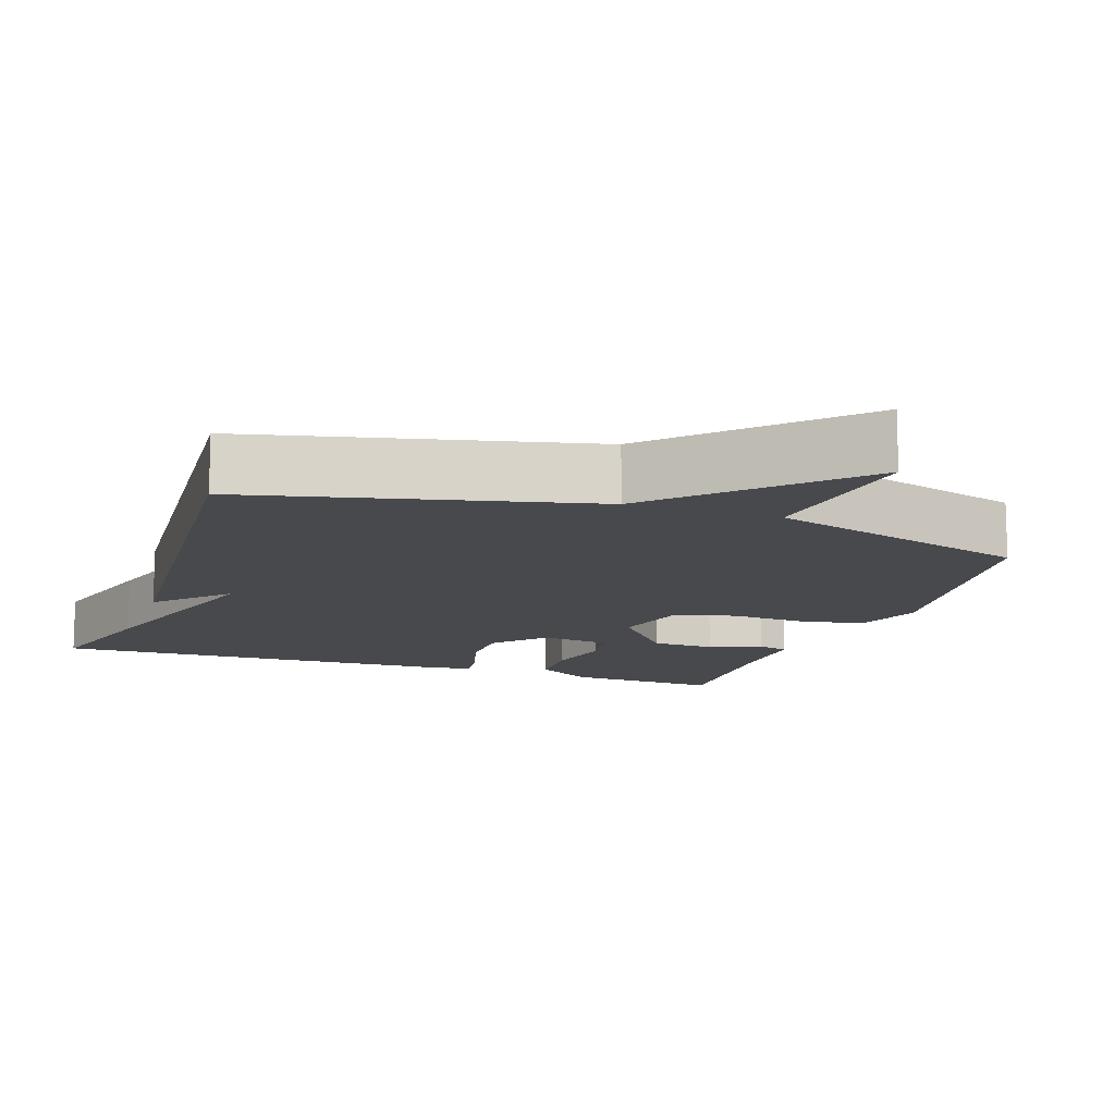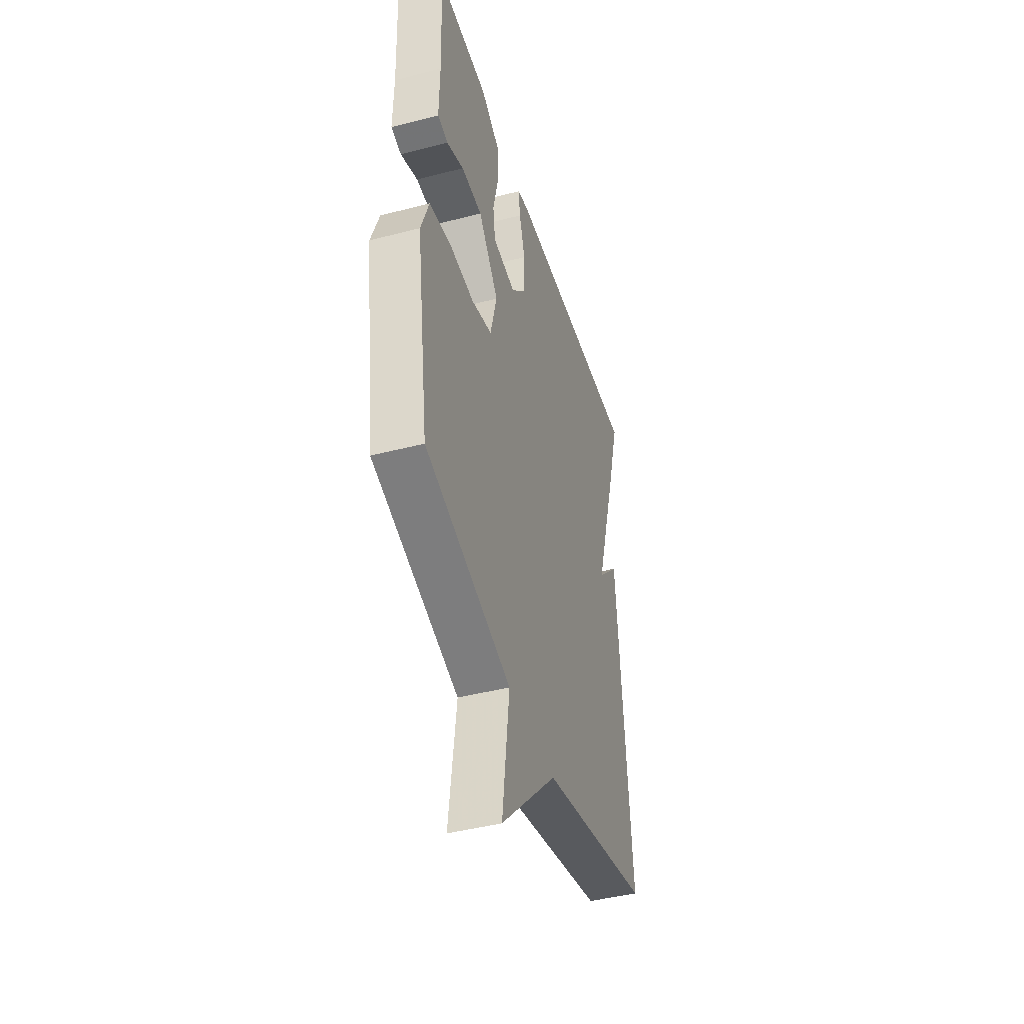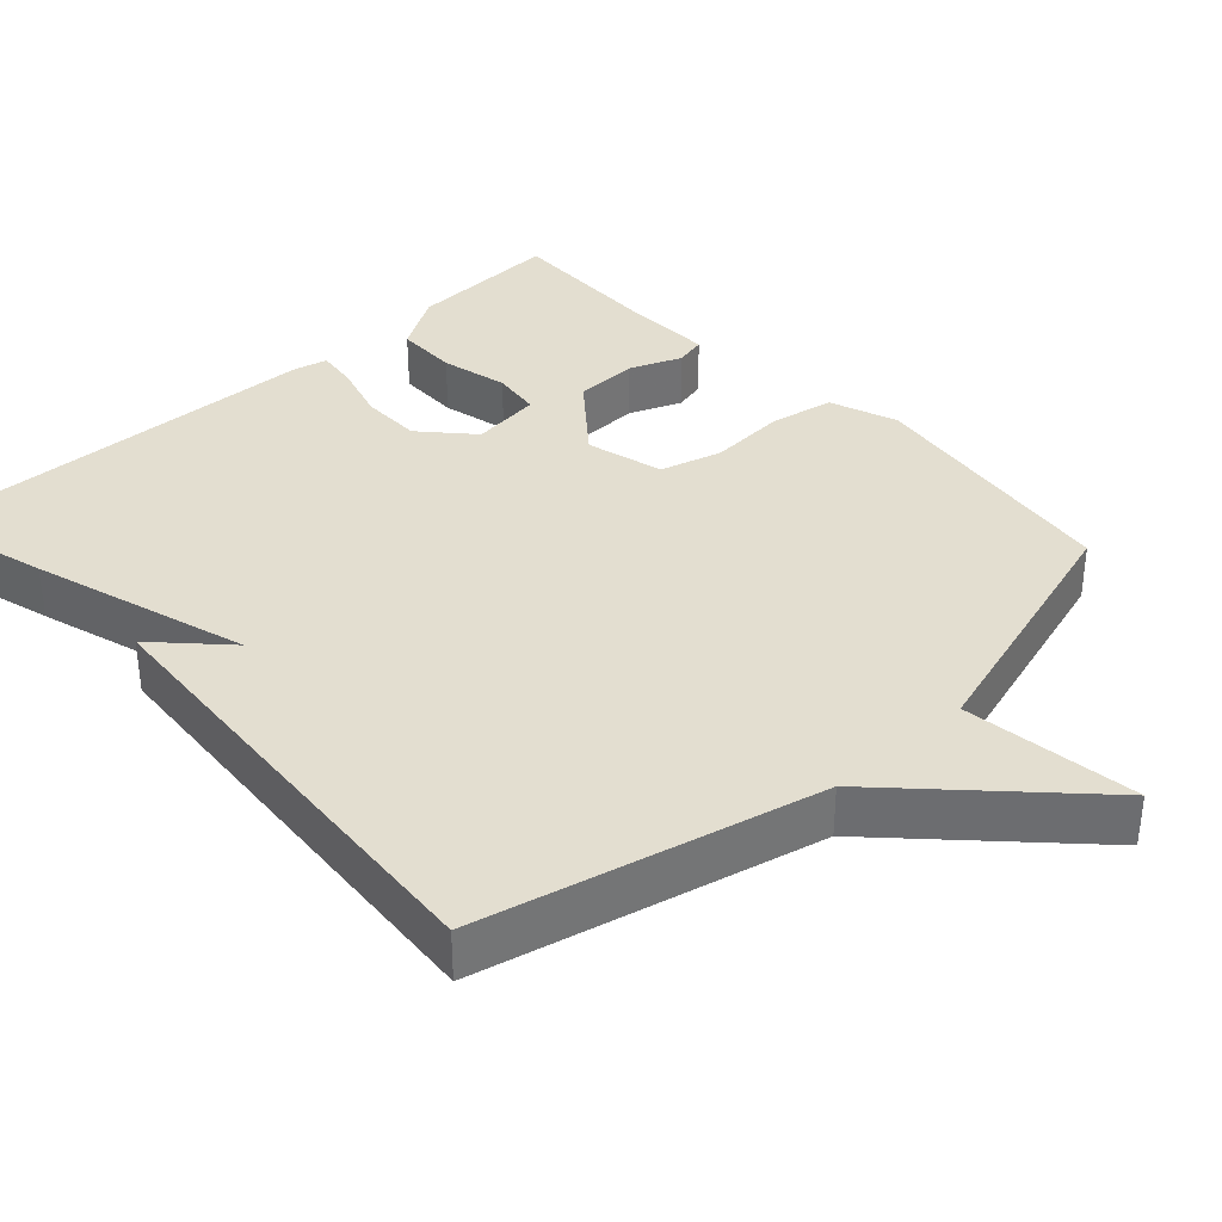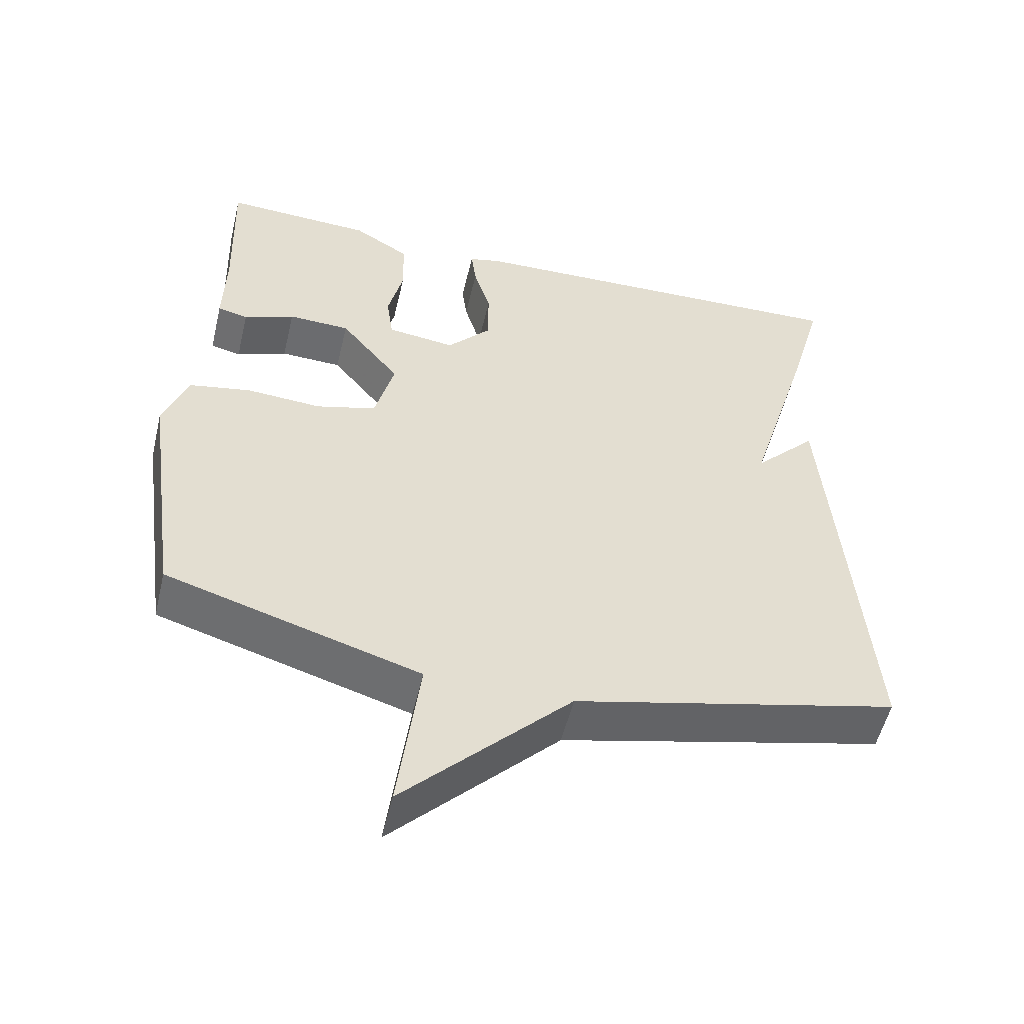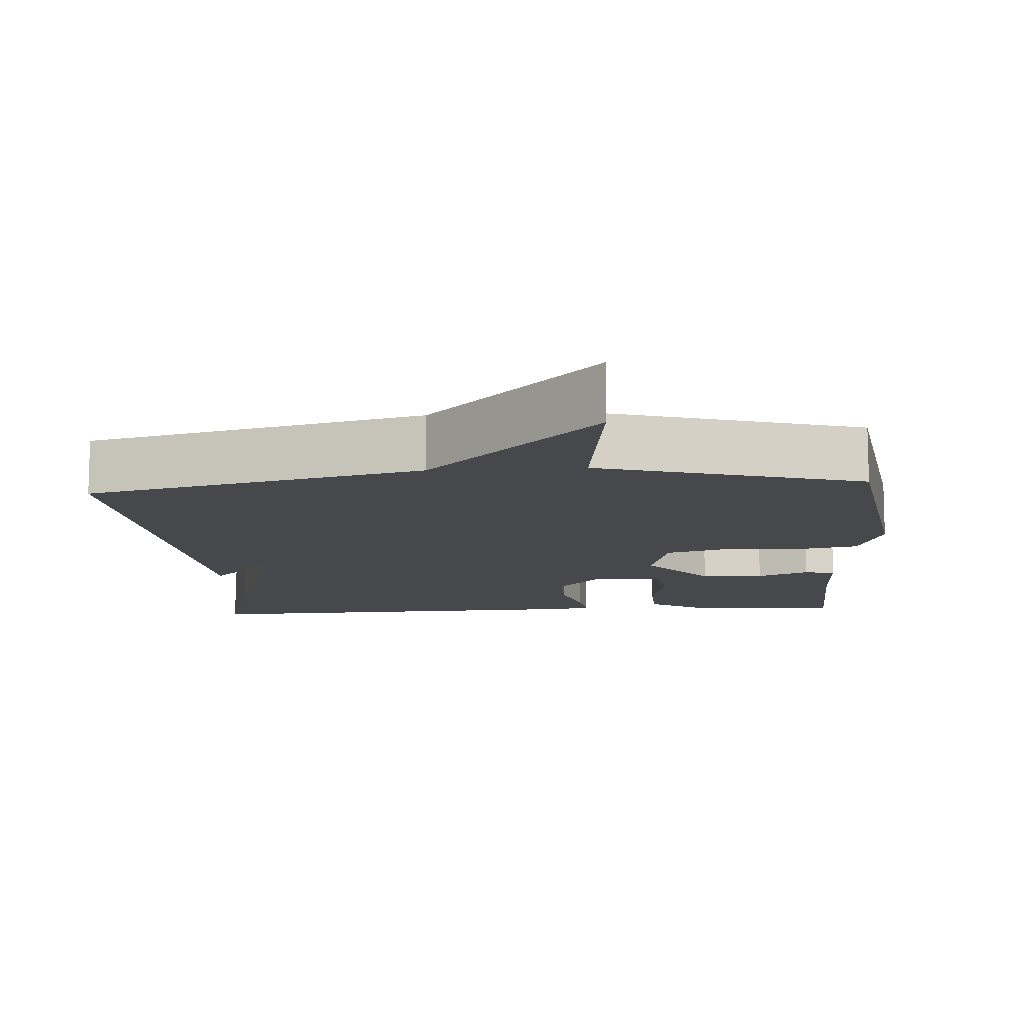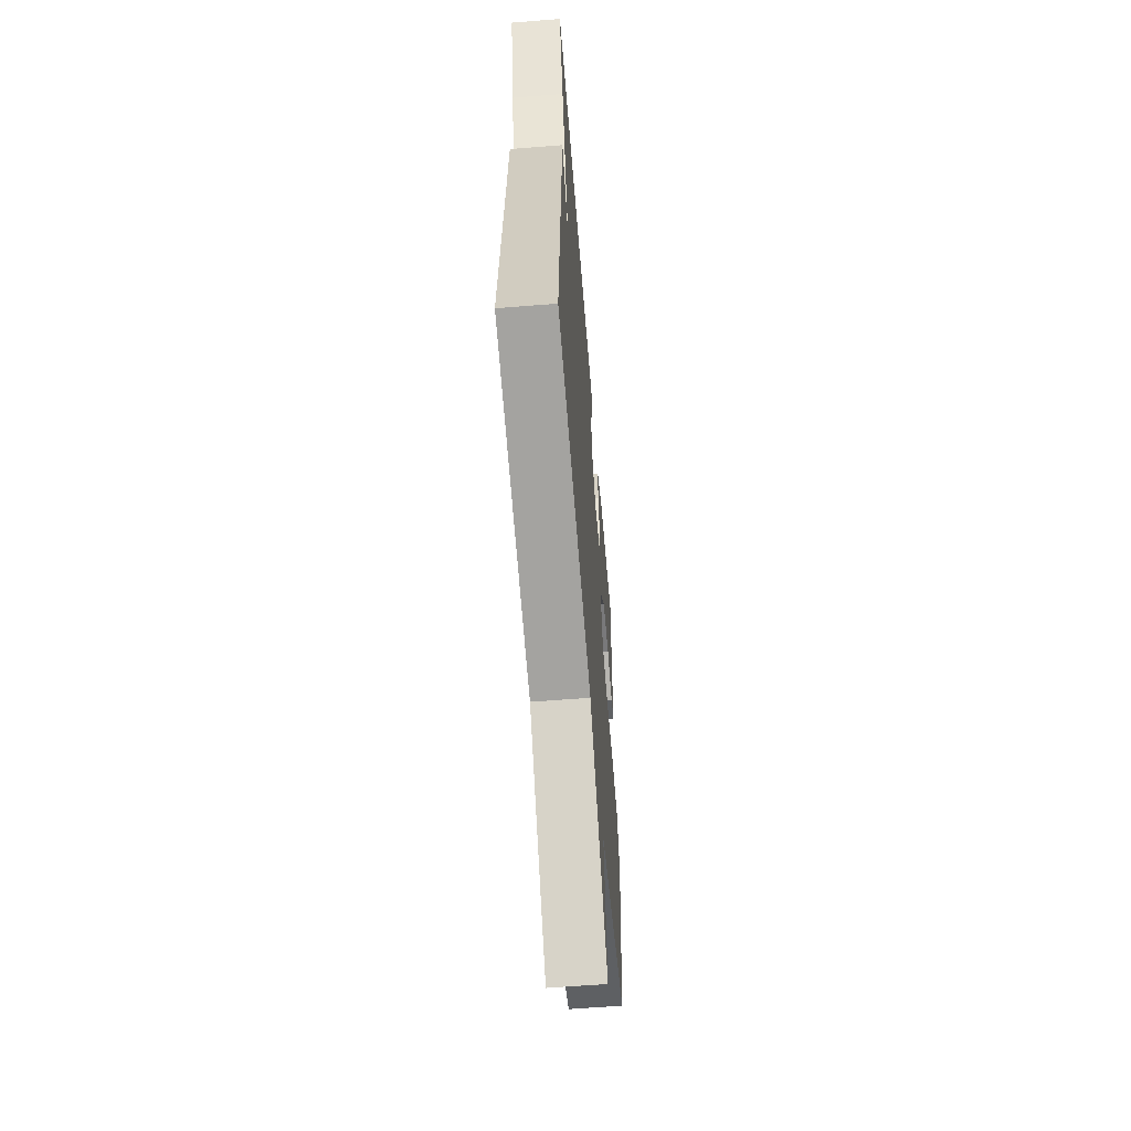
<metadata>
{"format":"obj","ext":"obj","renderer":"f3d","projection":"perspective","resolution":1024,"background":"white","views":[{"elev":-12.5,"azim":160.9,"up":"+Y"},{"elev":-43.7,"azim":-73.0,"up":"+Z"},{"elev":35.7,"azim":137.2,"up":"+Y"},{"elev":-53.5,"azim":-13.3,"up":"+Z"},{"elev":-11.5,"azim":-175.8,"up":"+Y"},{"elev":-59.8,"azim":94.7,"up":"+Z"}]}
</metadata>
<code>
v 0.5 0.07 0.5
v 0.45 0.07 0.321
v 0.363 0.07 0.031
v 0.45 0.07 0.121
v 0.5 0.07 -0.5
v 0.05 0.07 -0.606
v -0.18 0.07 -0.84
v -0.15 0.07 -0.606
v -0.5 0.07 -0.5
v -0.549 0.07 -0.148
v -0.516 0.07 -0.057
v -0.43 0.07 -0.041
v -0.327 0.07 -0.048
v -0.244 0.07 -0.025
v -0.217 0.07 0.079
v -0.299 0.07 0.18
v -0.384 0.07 0.183
v -0.454 0.07 0.155
v -0.496 0.07 0.165
v -0.493 0.07 0.282
v -0.5 0.07 0.5
v -0.294 0.07 0.49
v -0.217 0.07 0.443
v -0.215 0.07 0.359
v -0.236 0.07 0.269
v -0.227 0.07 0.203
v -0.133 0.07 0.191
v -0.072 0.07 0.258
v -0.072 0.07 0.34
v -0.095 0.07 0.418
v -0.102 0.07 0.472
v -0.057 0.07 0.483
v 0.5 0 0.5
v 0.45 0 0.321
v 0.363 0 0.031
v 0.45 0 0.121
v 0.5 0 -0.5
v 0.05 0 -0.606
v -0.18 0 -0.84
v -0.15 0 -0.606
v -0.5 0 -0.5
v -0.549 0 -0.148
v -0.516 0 -0.057
v -0.43 0 -0.041
v -0.327 0 -0.048
v -0.244 0 -0.025
v -0.217 0 0.079
v -0.299 0 0.18
v -0.384 0 0.183
v -0.454 0 0.155
v -0.496 0 0.165
v -0.493 0 0.282
v -0.5 0 0.5
v -0.294 0 0.49
v -0.217 0 0.443
v -0.215 0 0.359
v -0.236 0 0.269
v -0.227 0 0.203
v -0.133 0 0.191
v -0.072 0 0.258
v -0.072 0 0.34
v -0.095 0 0.418
v -0.102 0 0.472
v -0.057 0 0.483
f 1 2 3
f 32 1 3
f 31 32 3
f 30 31 3
f 29 30 3
f 28 29 3
f 27 28 3
f 26 27 3
f 23 24 25
f 22 23 25
f 21 22 25
f 20 21 25
f 19 20 25
f 18 19 25
f 17 18 25
f 16 17 25 26
f 15 16 26 3
f 11 12 13
f 10 11 13
f 9 10 13
f 8 9 13
f 8 13 14
f 6 7 8
f 5 6 8
f 4 5 8
f 3 4 8
f 3 8 14 15
f 35 34 33
f 35 33 64
f 35 64 63
f 35 63 62
f 35 62 61
f 35 61 60
f 35 60 59
f 35 59 58
f 57 56 55
f 57 55 54
f 57 54 53
f 57 53 52
f 57 52 51
f 57 51 50
f 57 50 49
f 58 57 49 48
f 35 58 48 47
f 45 44 43
f 45 43 42
f 45 42 41
f 45 41 40
f 46 45 40
f 40 39 38
f 40 38 37
f 40 37 36
f 40 36 35
f 47 46 40 35
f 1 33 34 2
f 2 34 35 3
f 3 35 36 4
f 4 36 37 5
f 5 37 38 6
f 6 38 39 7
f 7 39 40 8
f 8 40 41 9
f 9 41 42 10
f 10 42 43 11
f 11 43 44 12
f 12 44 45 13
f 13 45 46 14
f 14 46 47 15
f 15 47 48 16
f 16 48 49 17
f 17 49 50 18
f 18 50 51 19
f 19 51 52 20
f 20 52 53 21
f 21 53 54 22
f 22 54 55 23
f 23 55 56 24
f 24 56 57 25
f 25 57 58 26
f 26 58 59 27
f 27 59 60 28
f 28 60 61 29
f 29 61 62 30
f 30 62 63 31
f 31 63 64 32
f 32 64 33 1

</code>
